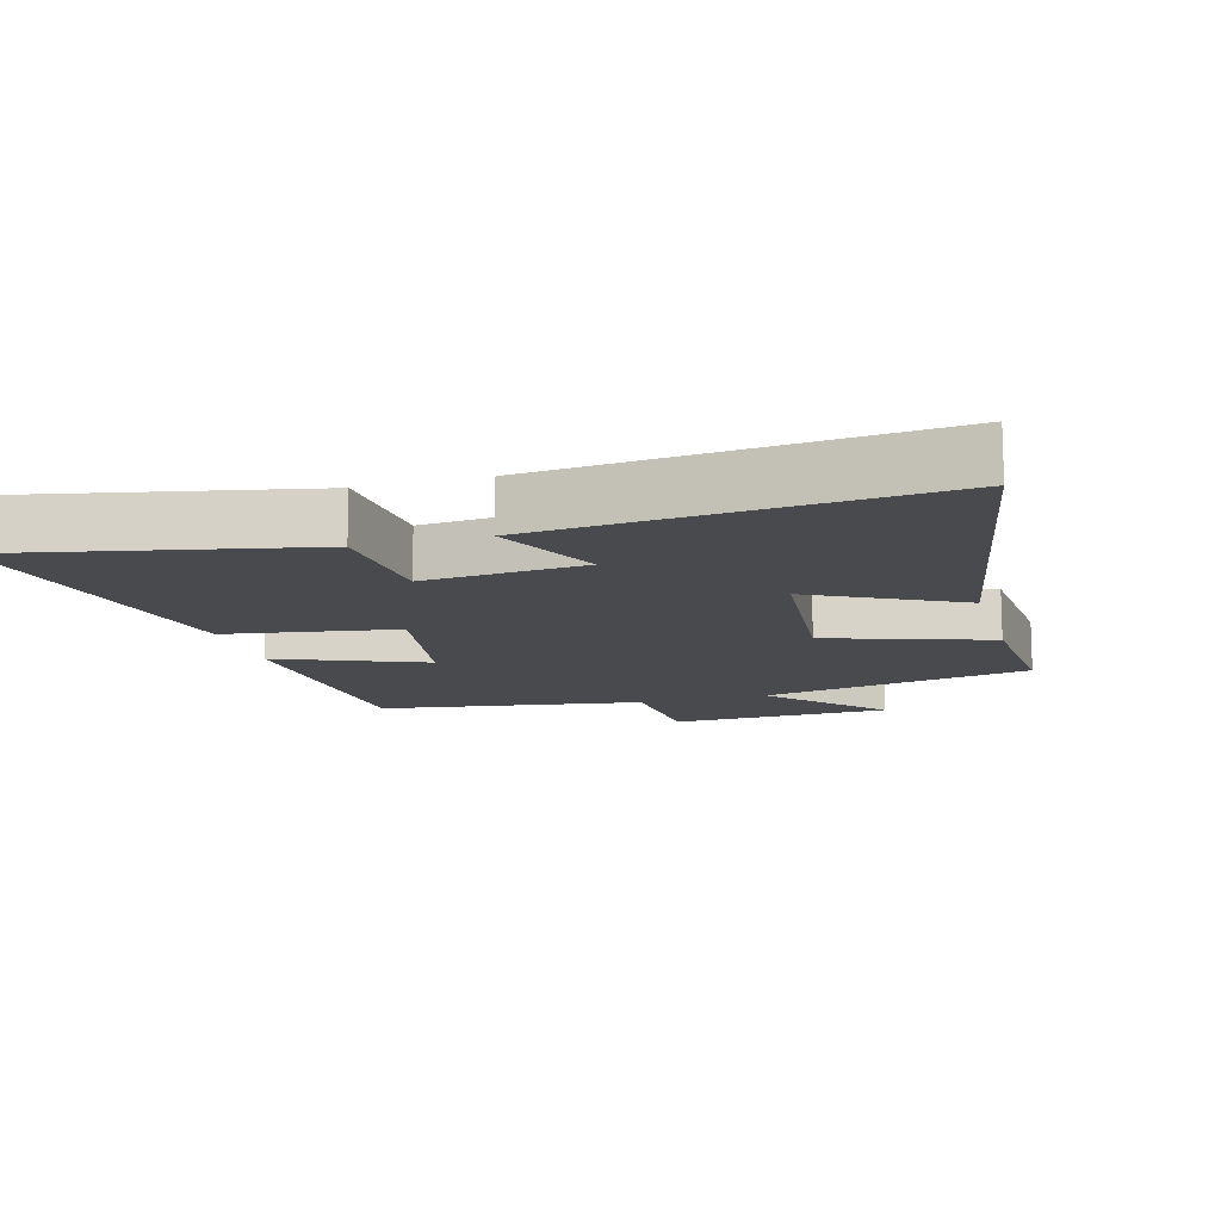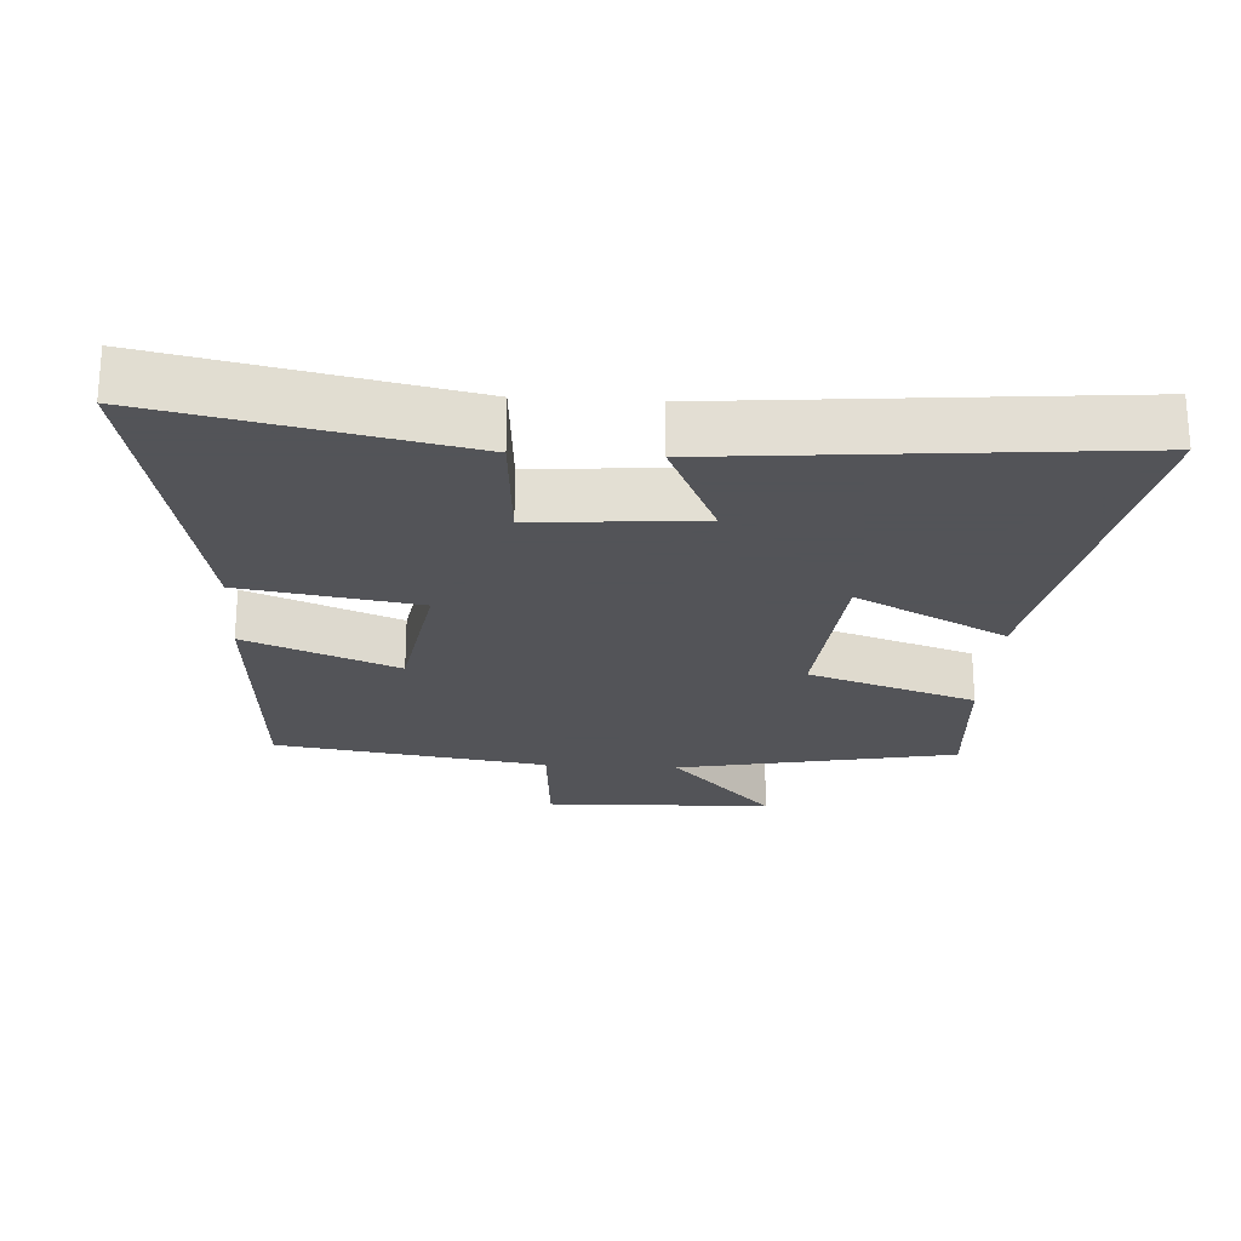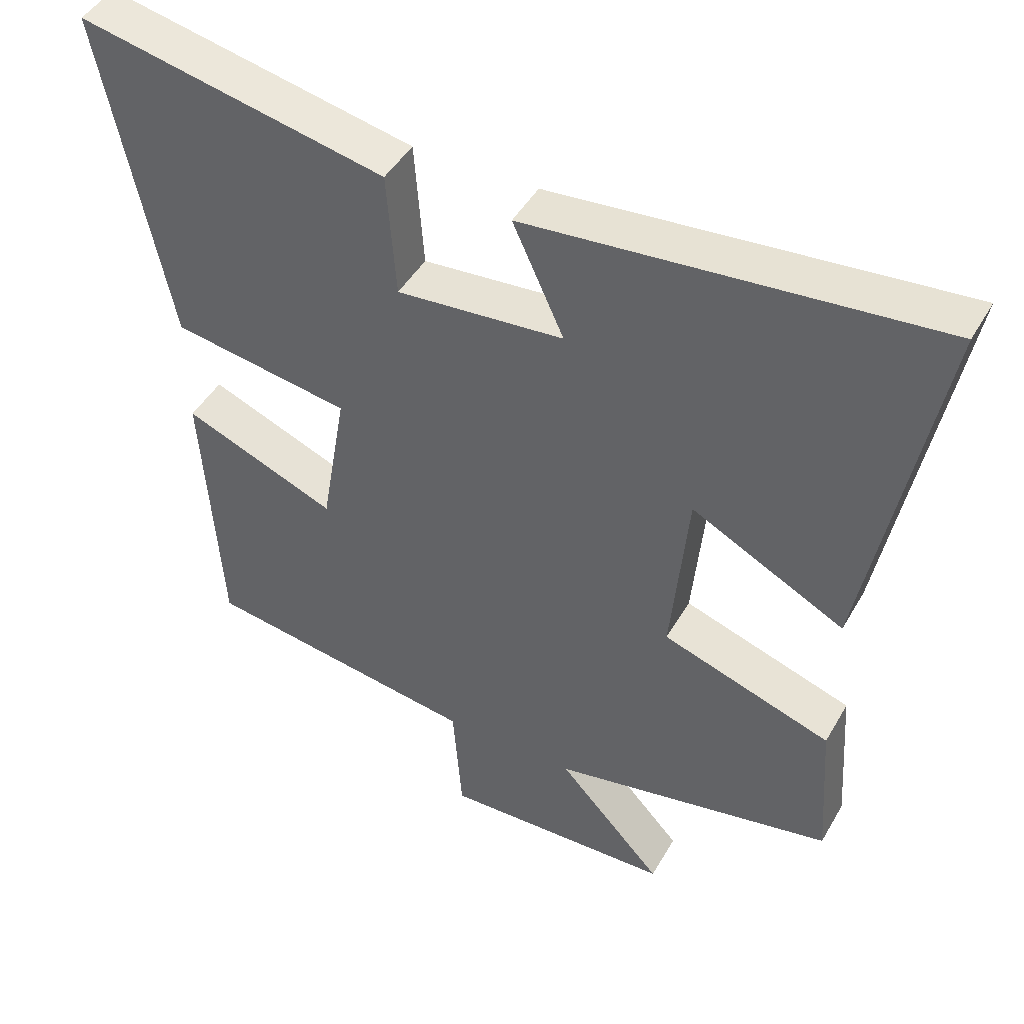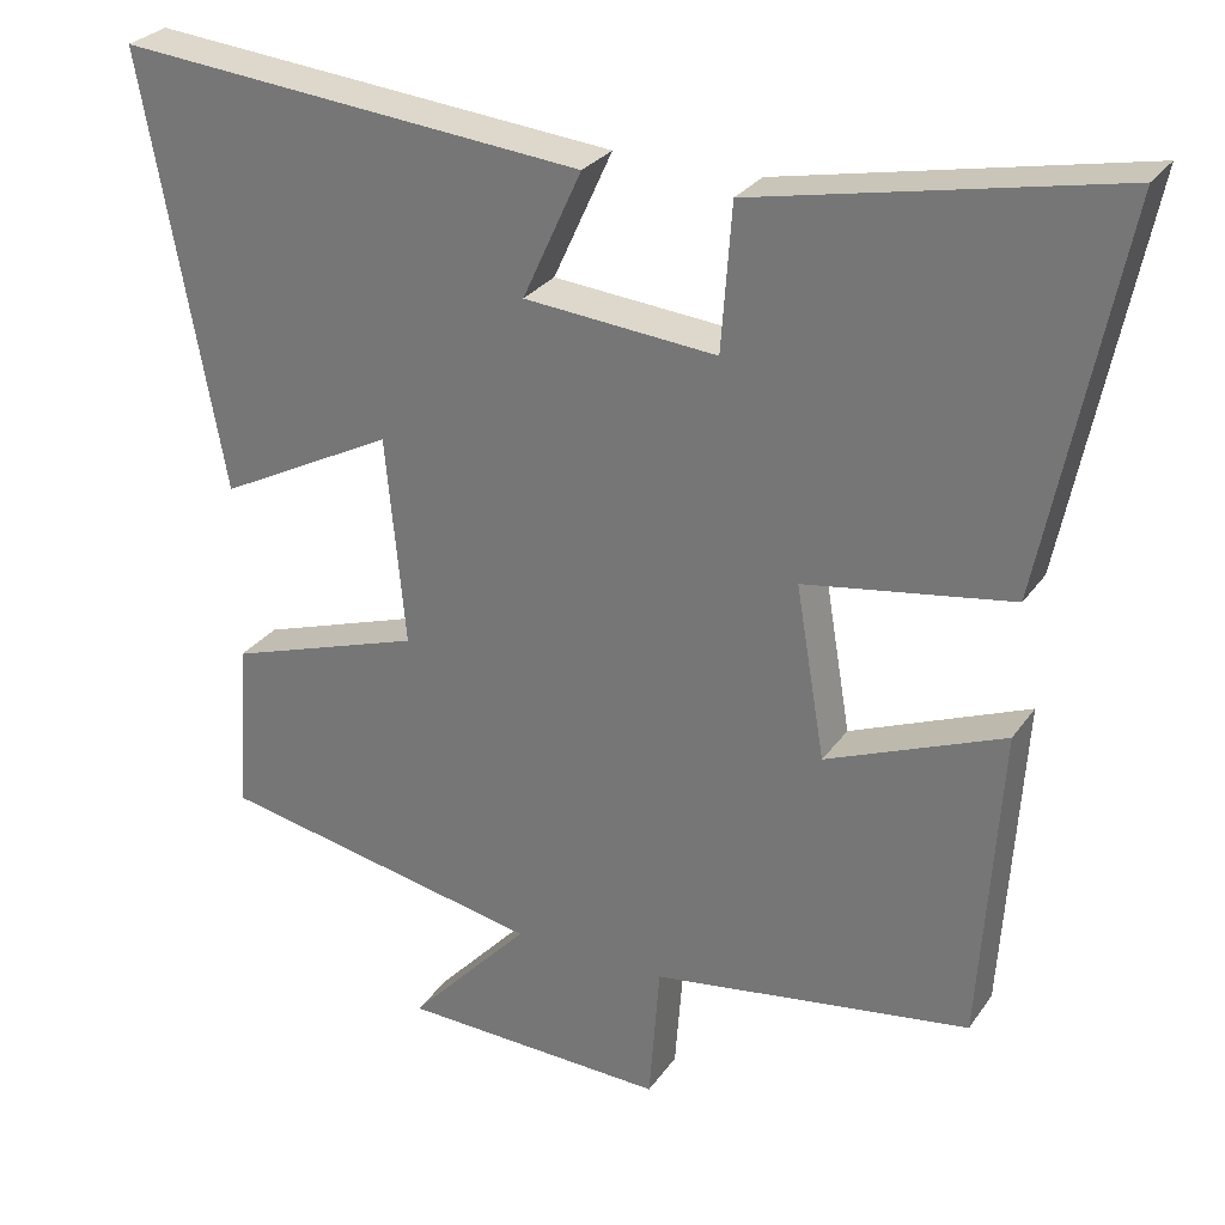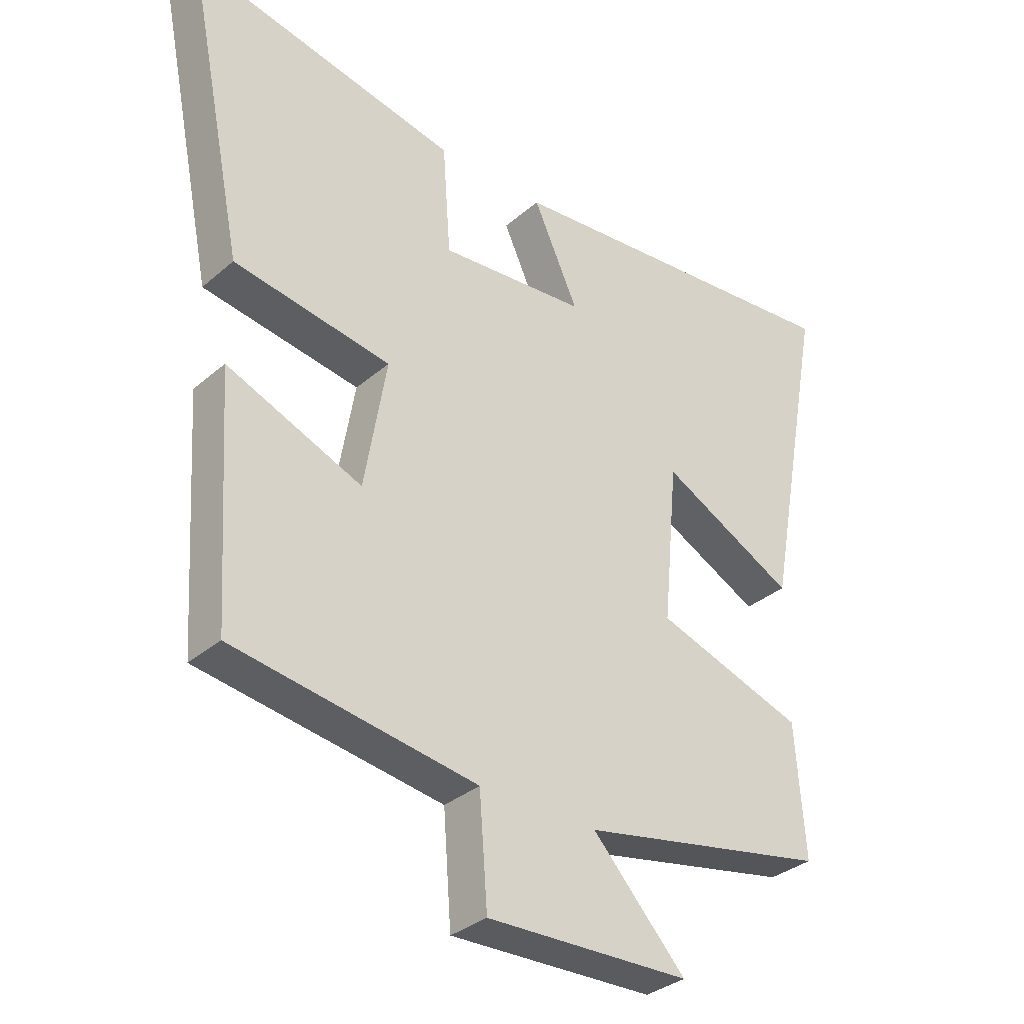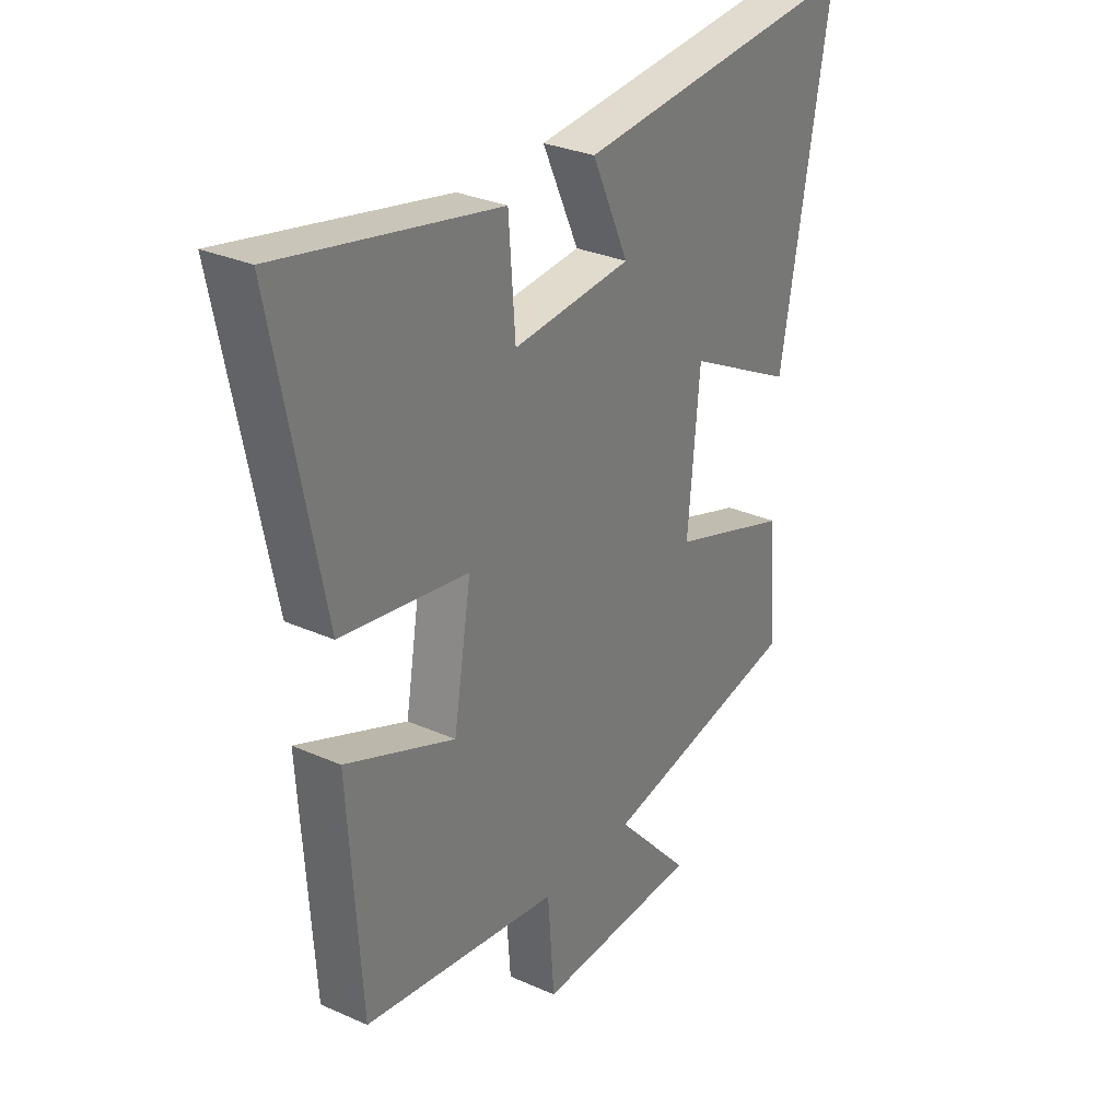
<metadata>
{"format":"obj","ext":"obj","renderer":"f3d","projection":"perspective","resolution":1024,"background":"white","views":[{"elev":-13.0,"azim":15.9,"up":"+Y"},{"elev":-23.4,"azim":-3.4,"up":"+Y"},{"elev":45.5,"azim":28.3,"up":"+Z"},{"elev":28.3,"azim":-152.1,"up":"+Z"},{"elev":-33.2,"azim":-40.5,"up":"+Z"},{"elev":30.1,"azim":-57.0,"up":"+Z"}]}
</metadata>
<code>
v -0.596 0.07 0.591
v -0.158 0.07 0.5
v -0.145 0.07 0.321
v 0.093 0.07 0.341
v 0.02 0.07 0.5
v 0.599 0.07 0.552
v 0.5 0.07 0.018
v 0.282 0.07 0.131
v 0.258 0.07 -0.127
v 0.5 0.07 -0.208
v 0.515 0.07 -0.421
v 0.111 0.07 -0.5
v 0.262 0.07 -0.663
v -0.068 0.07 -0.673
v -0.081 0.07 -0.5
v -0.475 0.07 -0.44
v -0.5 0.07 -0.05
v -0.281 0.07 -0.139
v -0.245 0.07 0.073
v -0.5 0.07 0.114
v -0.596 0 0.591
v -0.158 0 0.5
v -0.145 0 0.321
v 0.093 0 0.341
v 0.02 0 0.5
v 0.599 0 0.552
v 0.5 0 0.018
v 0.282 0 0.131
v 0.258 0 -0.127
v 0.5 0 -0.208
v 0.515 0 -0.421
v 0.111 0 -0.5
v 0.262 0 -0.663
v -0.068 0 -0.673
v -0.081 0 -0.5
v -0.475 0 -0.44
v -0.5 0 -0.05
v -0.281 0 -0.139
v -0.245 0 0.073
v -0.5 0 0.114
f 19 20 1 2
f 18 19 2 3
f 15 16 17 18
f 15 18 3 4
f 12 13 14 15
f 12 15 4
f 9 10 11 12
f 8 9 12 4
f 6 7 8
f 4 5 6 8
f 22 21 40 39
f 23 22 39 38
f 38 37 36 35
f 24 23 38 35
f 35 34 33 32
f 24 35 32
f 32 31 30 29
f 24 32 29 28
f 28 27 26
f 28 26 25 24
f 1 21 22 2
f 2 22 23 3
f 3 23 24 4
f 4 24 25 5
f 5 25 26 6
f 6 26 27 7
f 7 27 28 8
f 8 28 29 9
f 9 29 30 10
f 10 30 31 11
f 11 31 32 12
f 12 32 33 13
f 13 33 34 14
f 14 34 35 15
f 15 35 36 16
f 16 36 37 17
f 17 37 38 18
f 18 38 39 19
f 19 39 40 20
f 20 40 21 1

</code>
